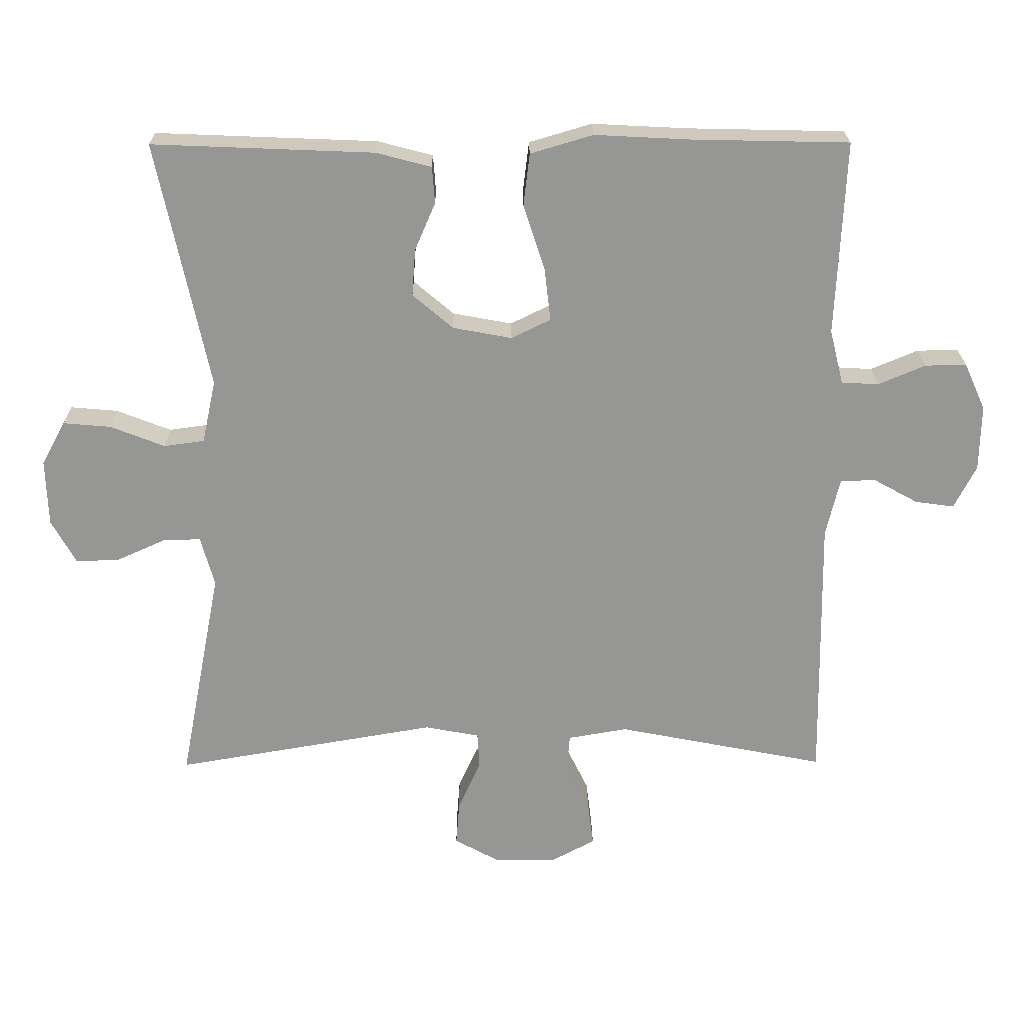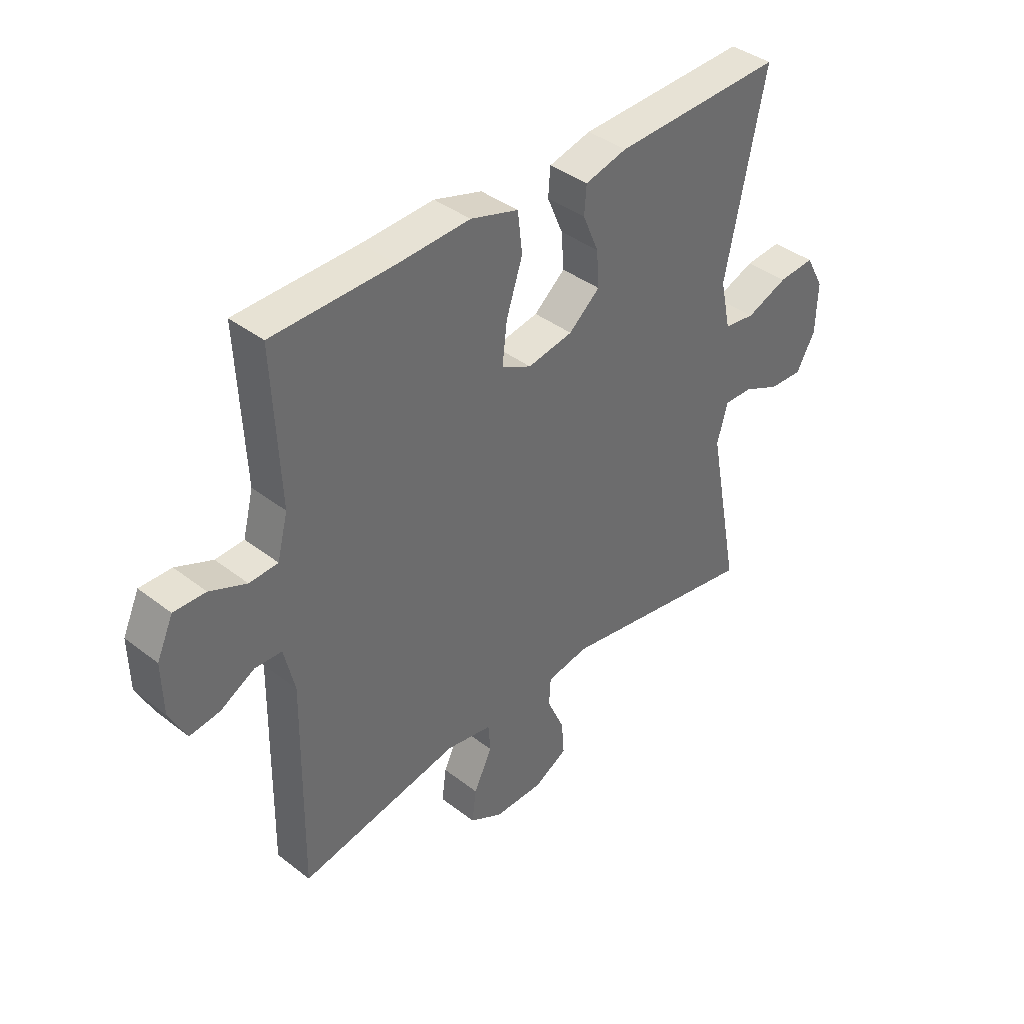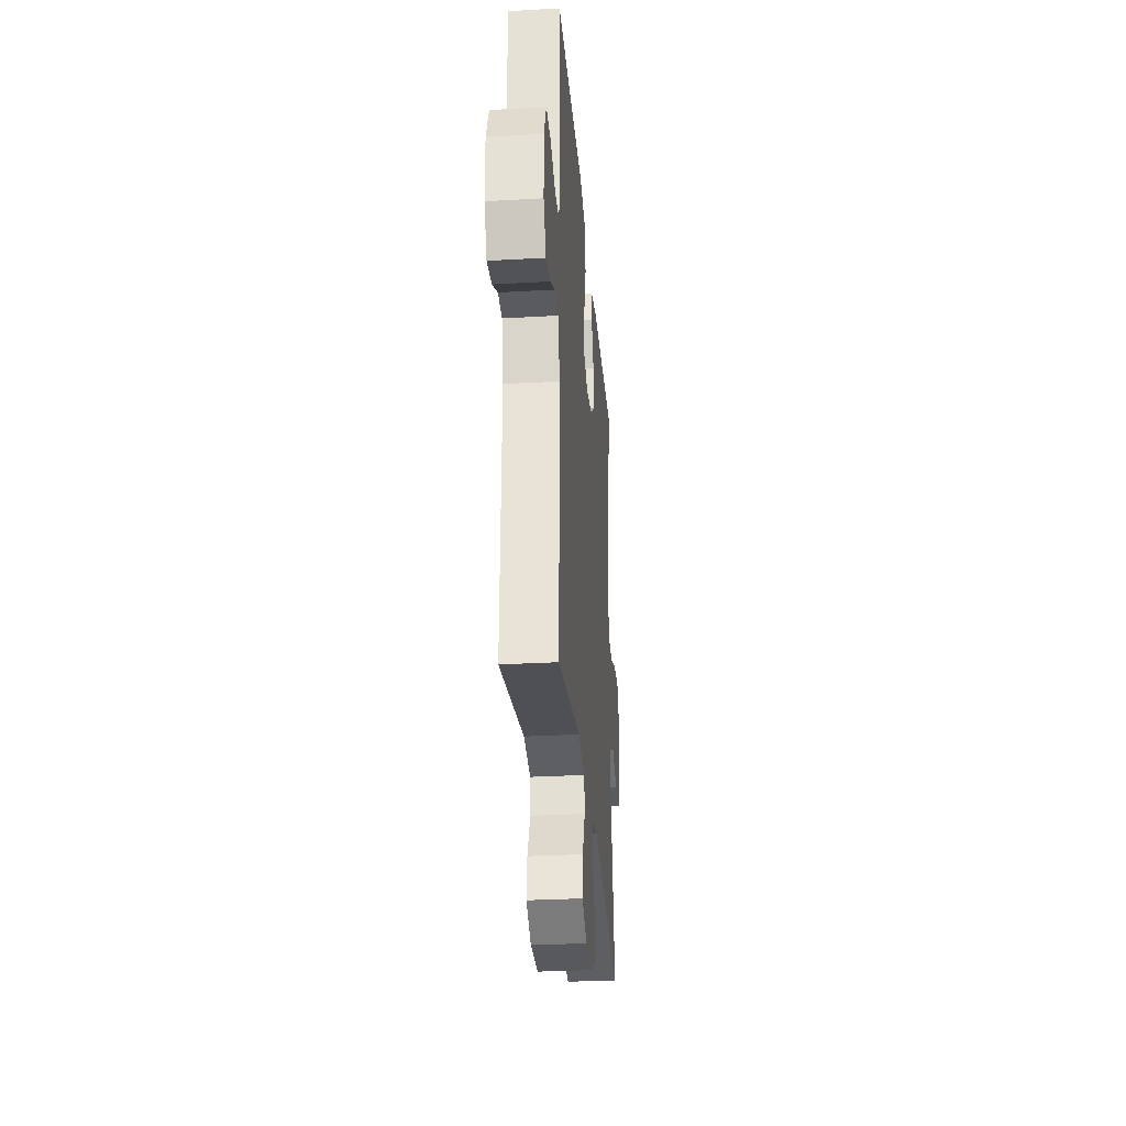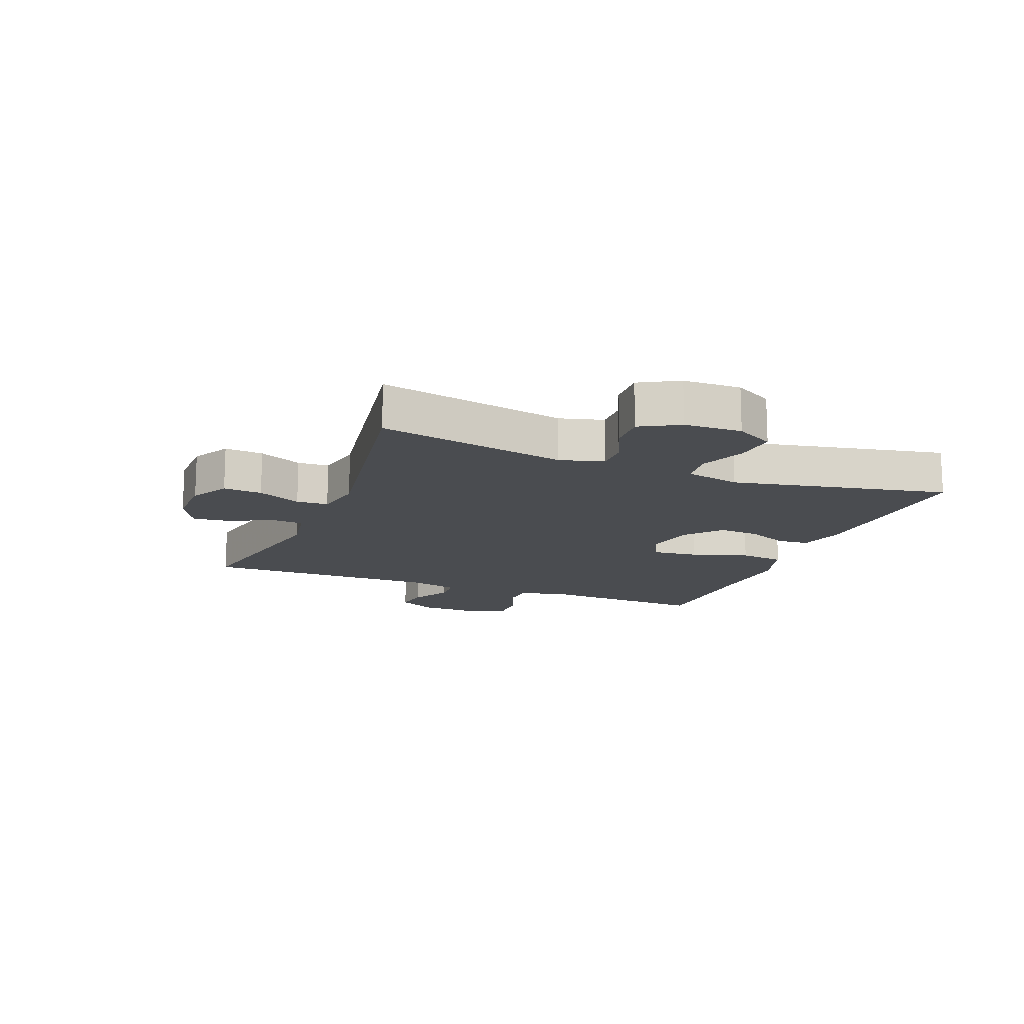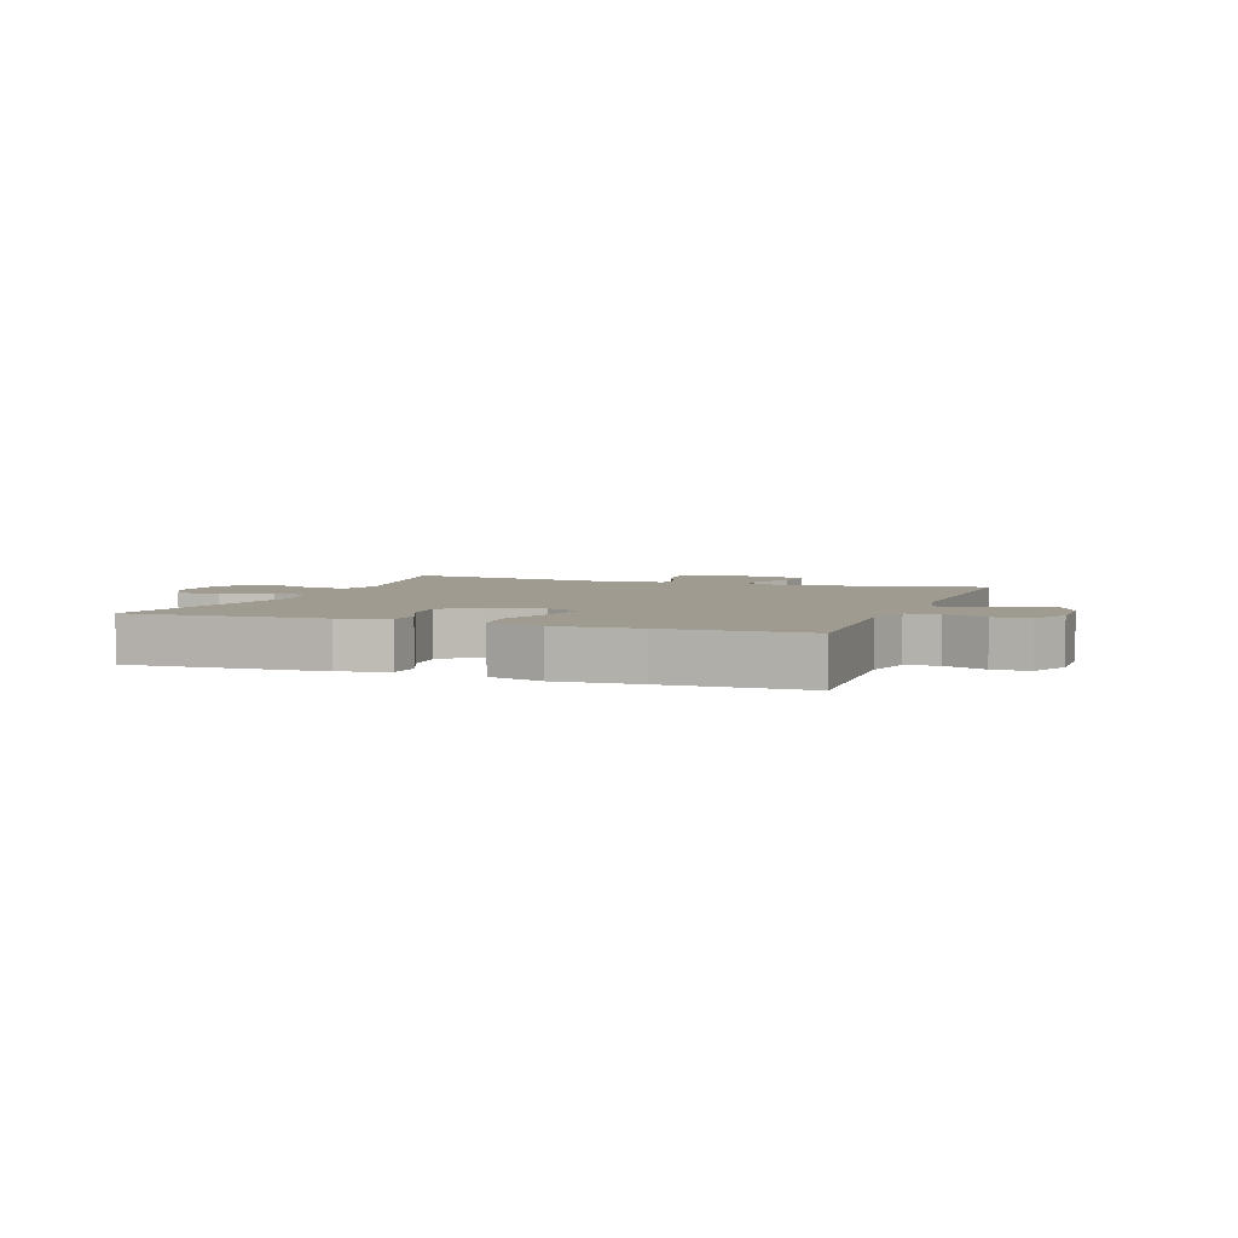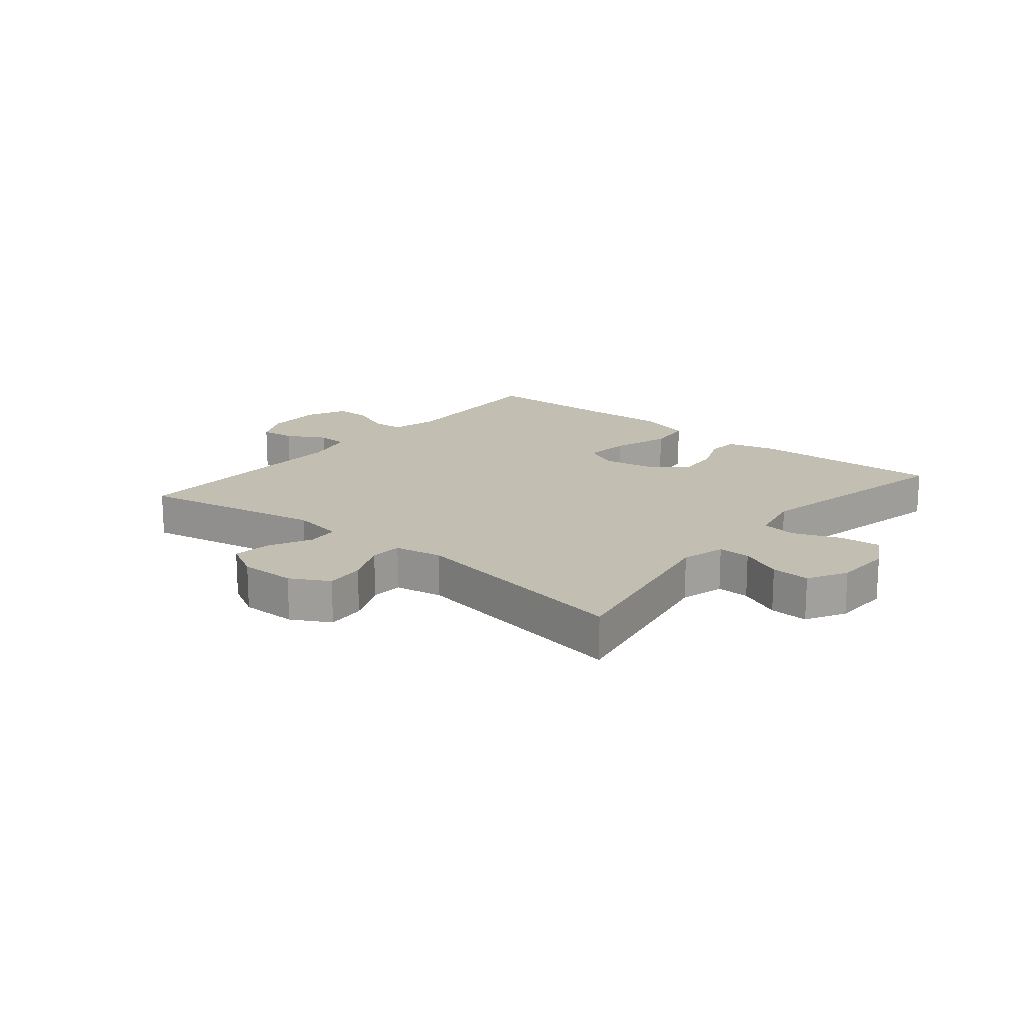
<metadata>
{"format":"obj","ext":"obj","renderer":"f3d","projection":"perspective","resolution":1024,"background":"white","views":[{"elev":22.4,"azim":-0.6,"up":"+Z"},{"elev":39.3,"azim":133.9,"up":"+Z"},{"elev":-30.5,"azim":94.7,"up":"+Z"},{"elev":-14.7,"azim":-111.7,"up":"+Y"},{"elev":4.2,"azim":20.0,"up":"+Y"},{"elev":17.1,"azim":-140.4,"up":"+Y"}]}
</metadata>
<code>
v 0.5 0.07 -0.5
v 0.195 0.07 -0.44
v 0.108 0.07 -0.455
v 0.104 0.07 -0.508
v 0.139 0.07 -0.58
v 0.147 0.07 -0.643
v 0.084 0.07 -0.677
v -0.009 0.07 -0.676
v -0.073 0.07 -0.641
v -0.068 0.07 -0.576
v -0.035 0.07 -0.503
v -0.038 0.07 -0.45
v -0.118 0.07 -0.435
v -0.5 0.07 -0.5
v -0.439 0.07 -0.184
v -0.459 0.07 -0.111
v -0.513 0.07 -0.112
v -0.584 0.07 -0.144
v -0.648 0.07 -0.147
v -0.684 0.07 -0.082
v -0.687 0.07 0.014
v -0.652 0.07 0.078
v -0.583 0.07 0.072
v -0.504 0.07 0.041
v -0.445 0.07 0.049
v -0.425 0.07 0.141
v -0.5 0.07 0.5
v -0.178 0.07 0.487
v -0.098 0.07 0.466
v -0.094 0.07 0.413
v -0.124 0.07 0.343
v -0.129 0.07 0.275
v -0.07 0.07 0.225
v 0.016 0.07 0.209
v 0.073 0.07 0.237
v 0.064 0.07 0.314
v 0.033 0.07 0.409
v 0.042 0.07 0.485
v 0.133 0.07 0.512
v 0.27 0.07 0.505
v 0.5 0.07 0.5
v 0.487 0.07 0.217
v 0.507 0.07 0.138
v 0.561 0.07 0.135
v 0.63 0.07 0.164
v 0.69 0.07 0.165
v 0.721 0.07 0.097
v 0.719 0.07 0.001
v 0.687 0.07 -0.062
v 0.63 0.07 -0.054
v 0.565 0.07 -0.018
v 0.514 0.07 -0.02
v 0.494 0.07 -0.105
v 0.5 0 -0.5
v 0.195 0 -0.44
v 0.108 0 -0.455
v 0.104 0 -0.508
v 0.139 0 -0.58
v 0.147 0 -0.643
v 0.084 0 -0.677
v -0.009 0 -0.676
v -0.073 0 -0.641
v -0.068 0 -0.576
v -0.035 0 -0.503
v -0.038 0 -0.45
v -0.118 0 -0.435
v -0.5 0 -0.5
v -0.439 0 -0.184
v -0.459 0 -0.111
v -0.513 0 -0.112
v -0.584 0 -0.144
v -0.648 0 -0.147
v -0.684 0 -0.082
v -0.687 0 0.014
v -0.652 0 0.078
v -0.583 0 0.072
v -0.504 0 0.041
v -0.445 0 0.049
v -0.425 0 0.141
v -0.5 0 0.5
v -0.178 0 0.487
v -0.098 0 0.466
v -0.094 0 0.413
v -0.124 0 0.343
v -0.129 0 0.275
v -0.07 0 0.225
v 0.016 0 0.209
v 0.073 0 0.237
v 0.064 0 0.314
v 0.033 0 0.409
v 0.042 0 0.485
v 0.133 0 0.512
v 0.27 0 0.505
v 0.5 0 0.5
v 0.487 0 0.217
v 0.507 0 0.138
v 0.561 0 0.135
v 0.63 0 0.164
v 0.69 0 0.165
v 0.721 0 0.097
v 0.719 0 0.001
v 0.687 0 -0.062
v 0.63 0 -0.054
v 0.565 0 -0.018
v 0.514 0 -0.02
v 0.494 0 -0.105
f 48 49 50 51
f 48 51 52
f 47 48 52
f 44 45 46 47
f 43 44 47 52
f 42 43 52 53
f 40 41 42
f 36 37 38 39
f 35 36 39 40
f 28 29 30 31
f 26 27 28 31
f 25 26 31 32
f 21 22 23 24
f 21 24 25
f 20 21 25
f 17 18 19 20
f 16 17 20 25
f 15 16 25 32
f 13 14 15 32
f 8 9 10 11
f 8 11 12
f 7 8 12
f 4 5 6 7
f 3 4 7 12
f 2 3 12 13
f 53 1 2
f 35 40 42 53
f 34 35 53 2
f 33 34 2 13
f 13 32 33
f 104 103 102 101
f 105 104 101
f 105 101 100
f 100 99 98 97
f 105 100 97 96
f 106 105 96 95
f 95 94 93
f 92 91 90 89
f 93 92 89 88
f 84 83 82 81
f 84 81 80 79
f 85 84 79 78
f 77 76 75 74
f 78 77 74
f 78 74 73
f 73 72 71 70
f 78 73 70 69
f 85 78 69 68
f 85 68 67 66
f 64 63 62 61
f 65 64 61
f 65 61 60
f 60 59 58 57
f 65 60 57 56
f 66 65 56 55
f 55 54 106
f 106 95 93 88
f 55 106 88 87
f 66 55 87 86
f 86 85 66
f 1 54 55 2
f 2 55 56 3
f 3 56 57 4
f 4 57 58 5
f 5 58 59 6
f 6 59 60 7
f 7 60 61 8
f 8 61 62 9
f 9 62 63 10
f 10 63 64 11
f 11 64 65 12
f 12 65 66 13
f 13 66 67 14
f 14 67 68 15
f 15 68 69 16
f 16 69 70 17
f 17 70 71 18
f 18 71 72 19
f 19 72 73 20
f 20 73 74 21
f 21 74 75 22
f 22 75 76 23
f 23 76 77 24
f 24 77 78 25
f 25 78 79 26
f 26 79 80 27
f 27 80 81 28
f 28 81 82 29
f 29 82 83 30
f 30 83 84 31
f 31 84 85 32
f 32 85 86 33
f 33 86 87 34
f 34 87 88 35
f 35 88 89 36
f 36 89 90 37
f 37 90 91 38
f 38 91 92 39
f 39 92 93 40
f 40 93 94 41
f 41 94 95 42
f 42 95 96 43
f 43 96 97 44
f 44 97 98 45
f 45 98 99 46
f 46 99 100 47
f 47 100 101 48
f 48 101 102 49
f 49 102 103 50
f 50 103 104 51
f 51 104 105 52
f 52 105 106 53
f 53 106 54 1

</code>
